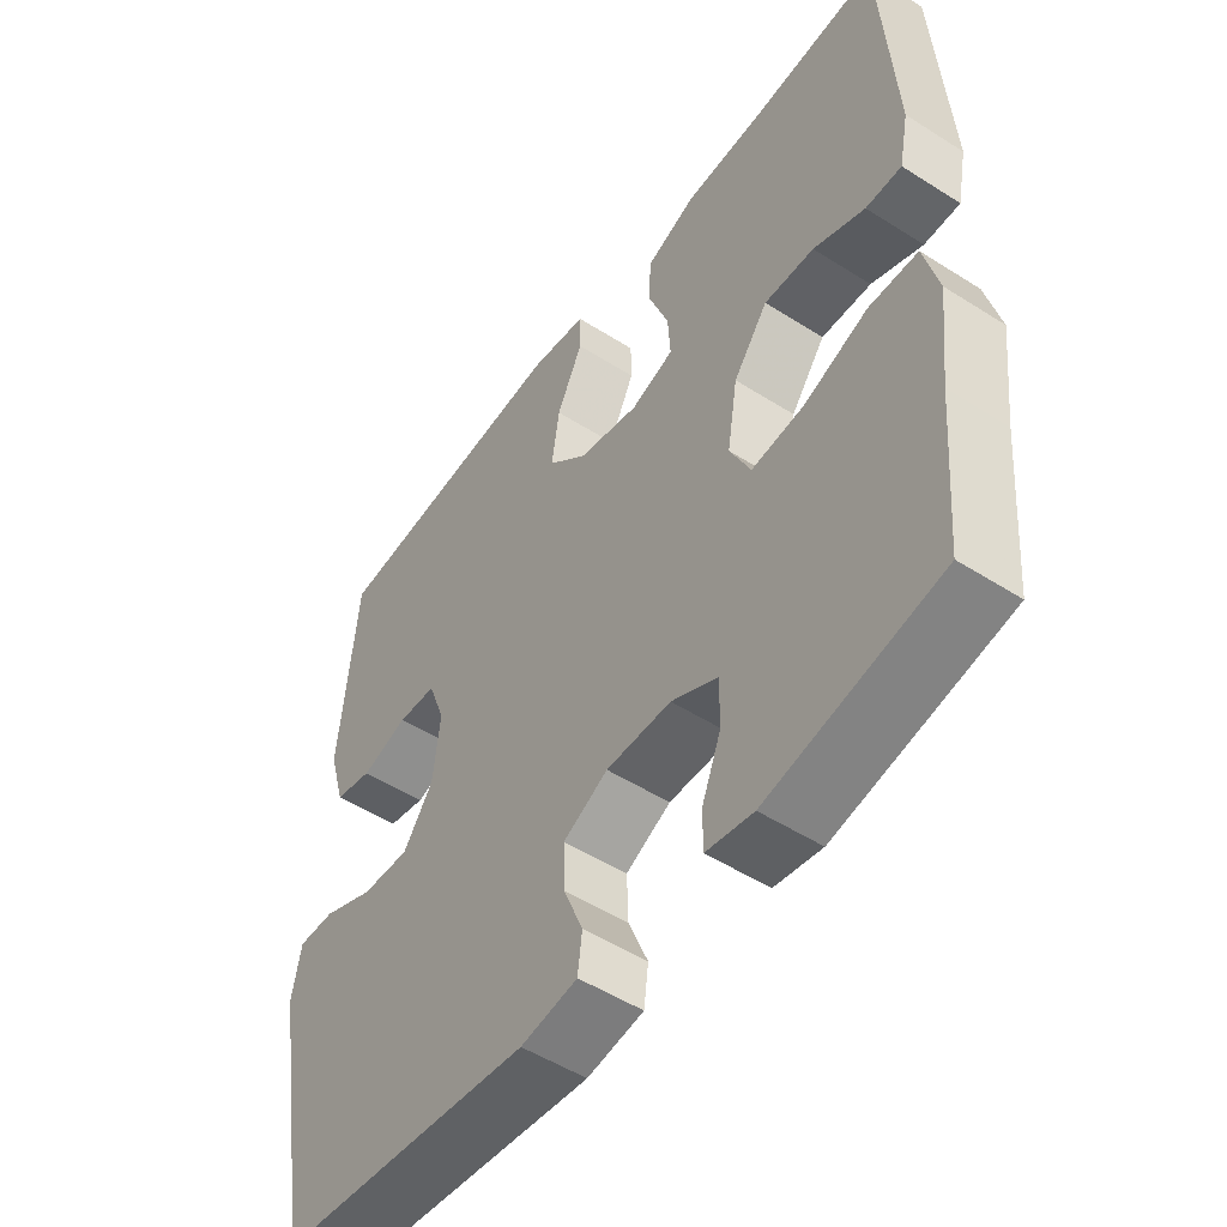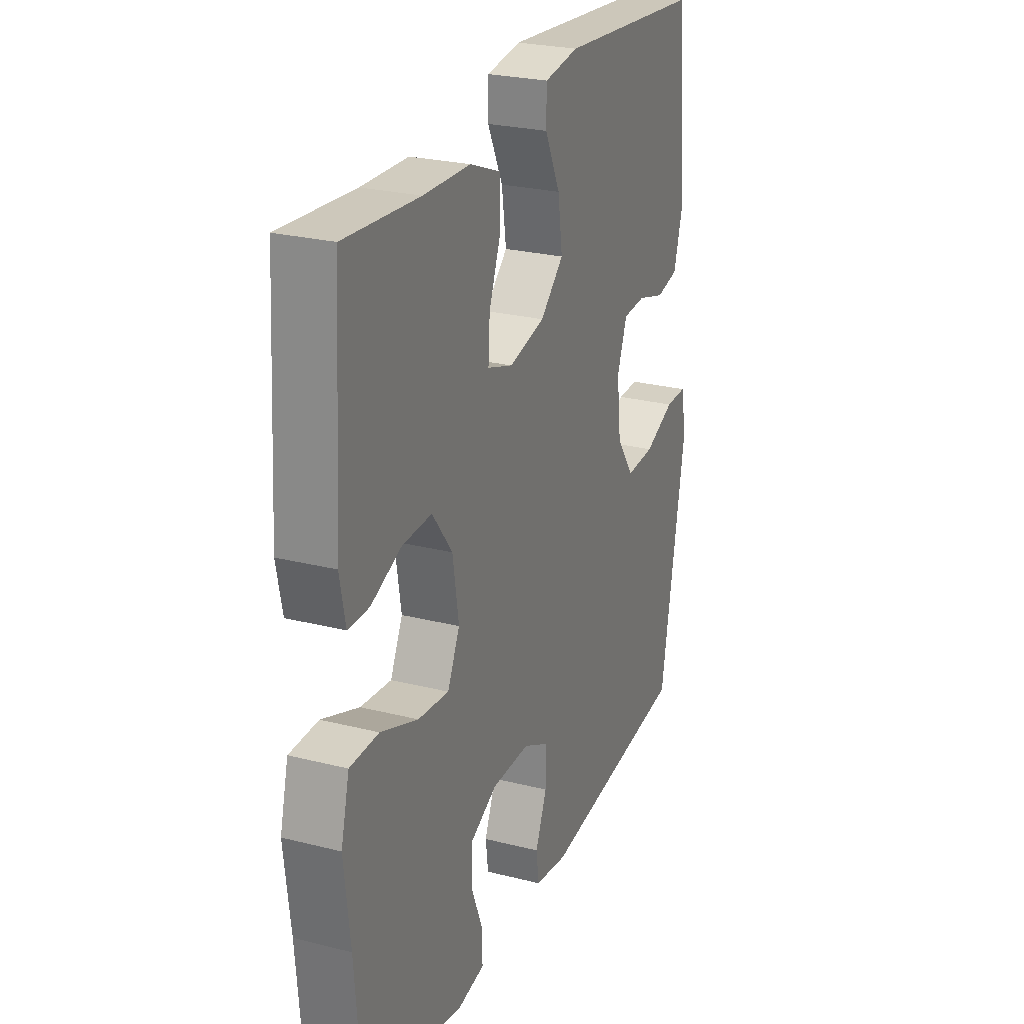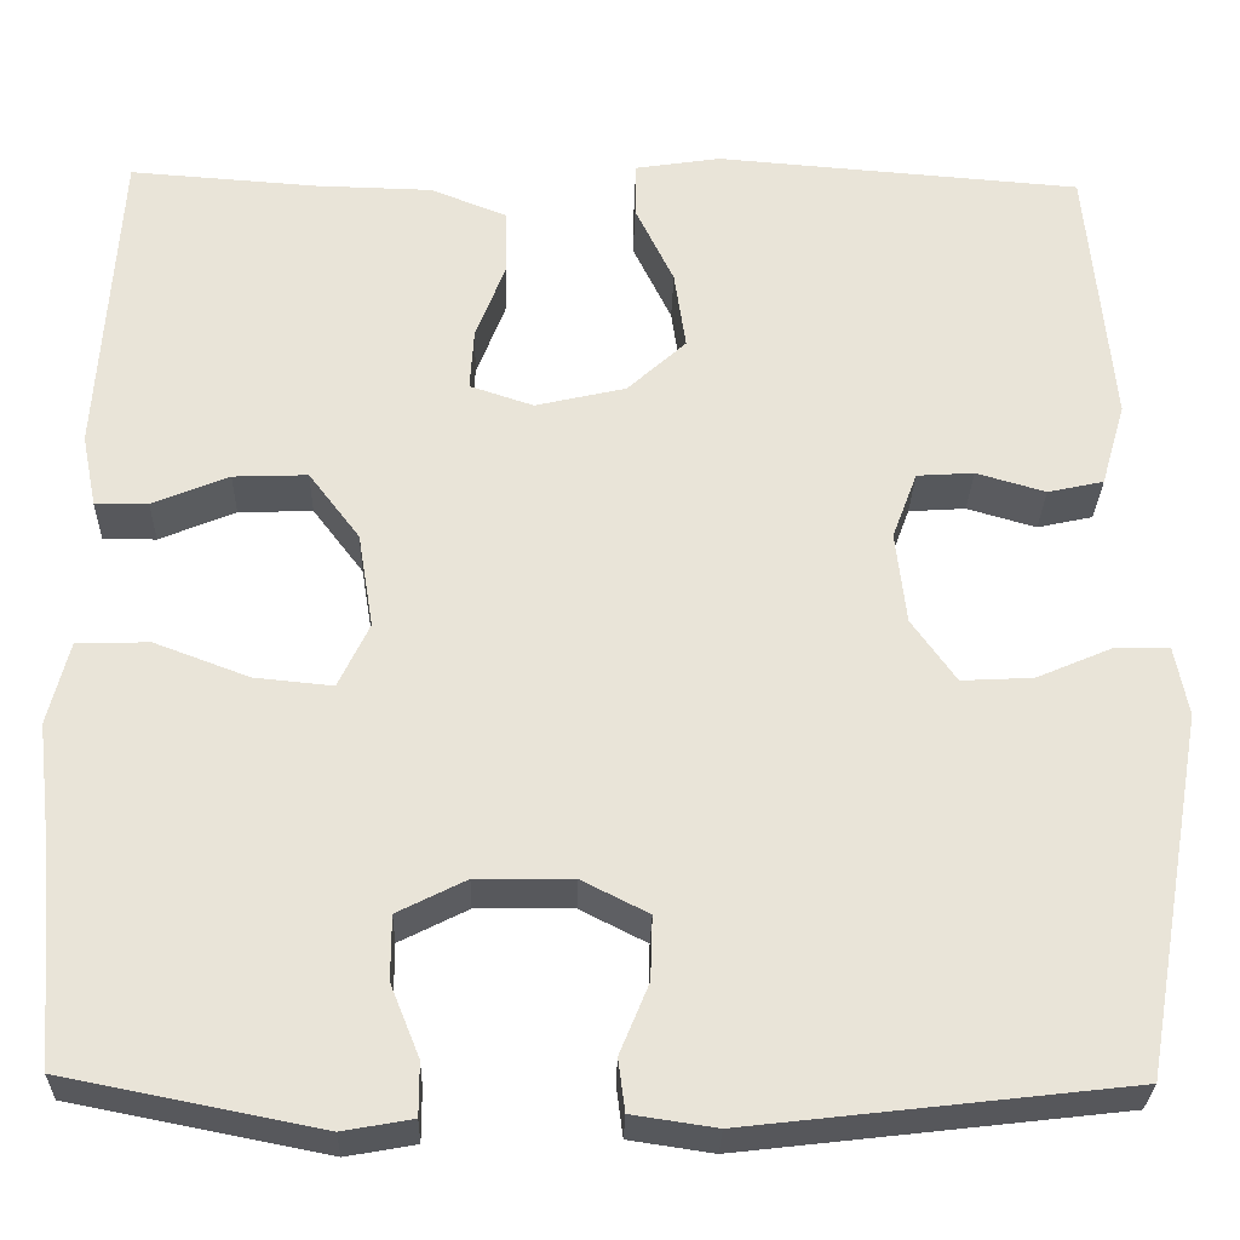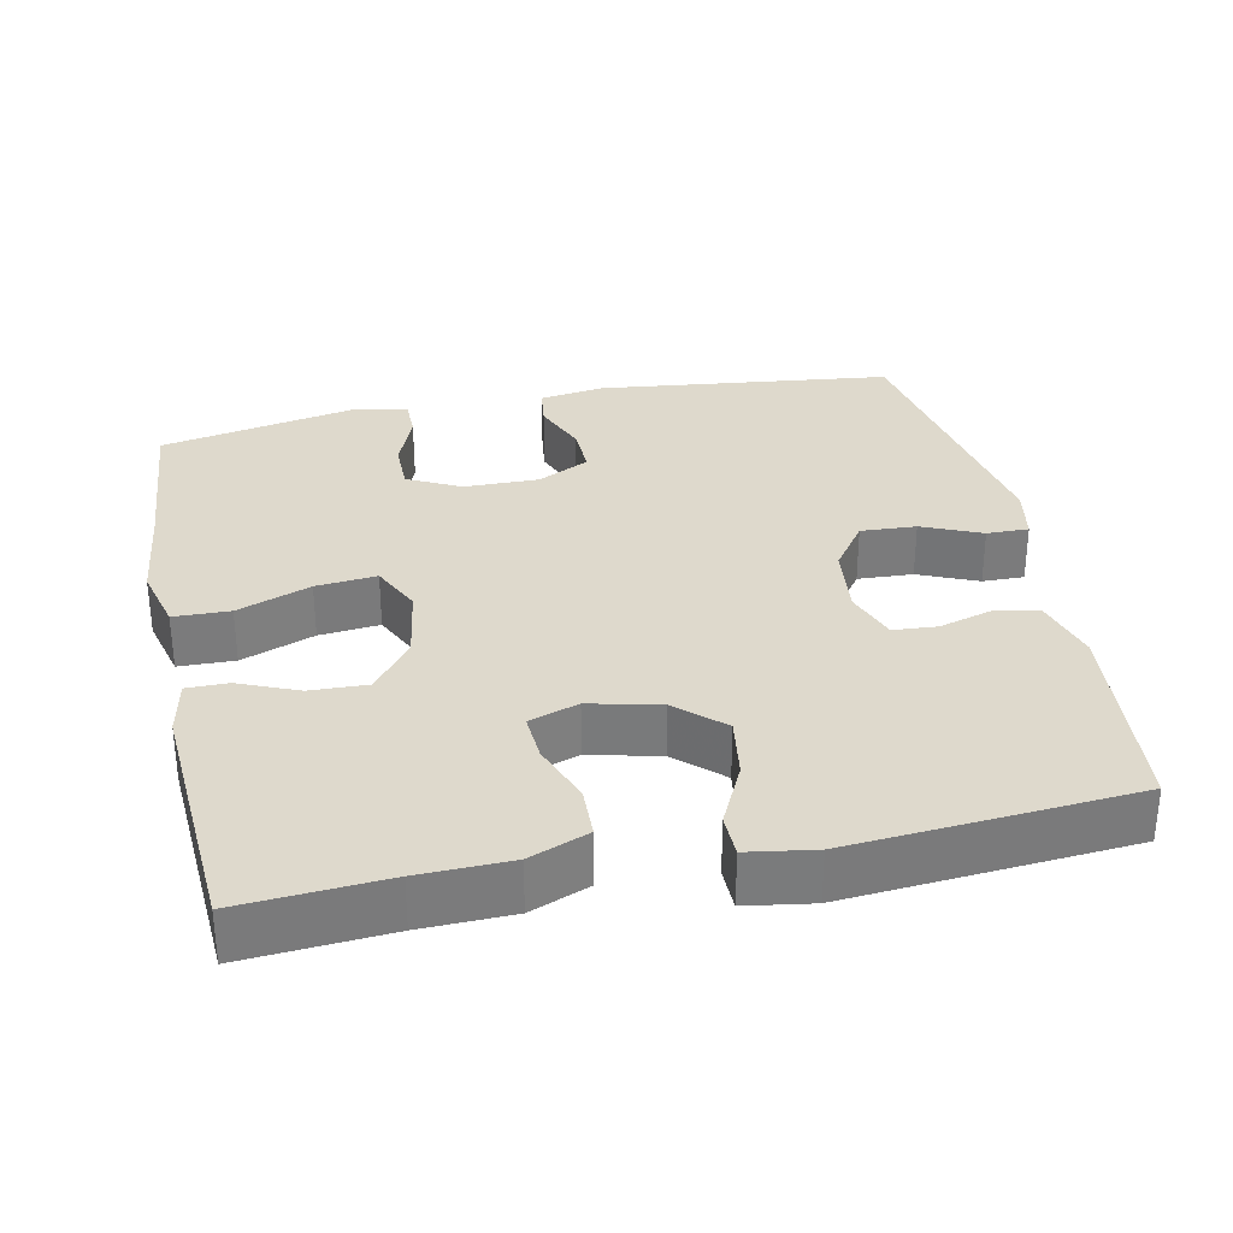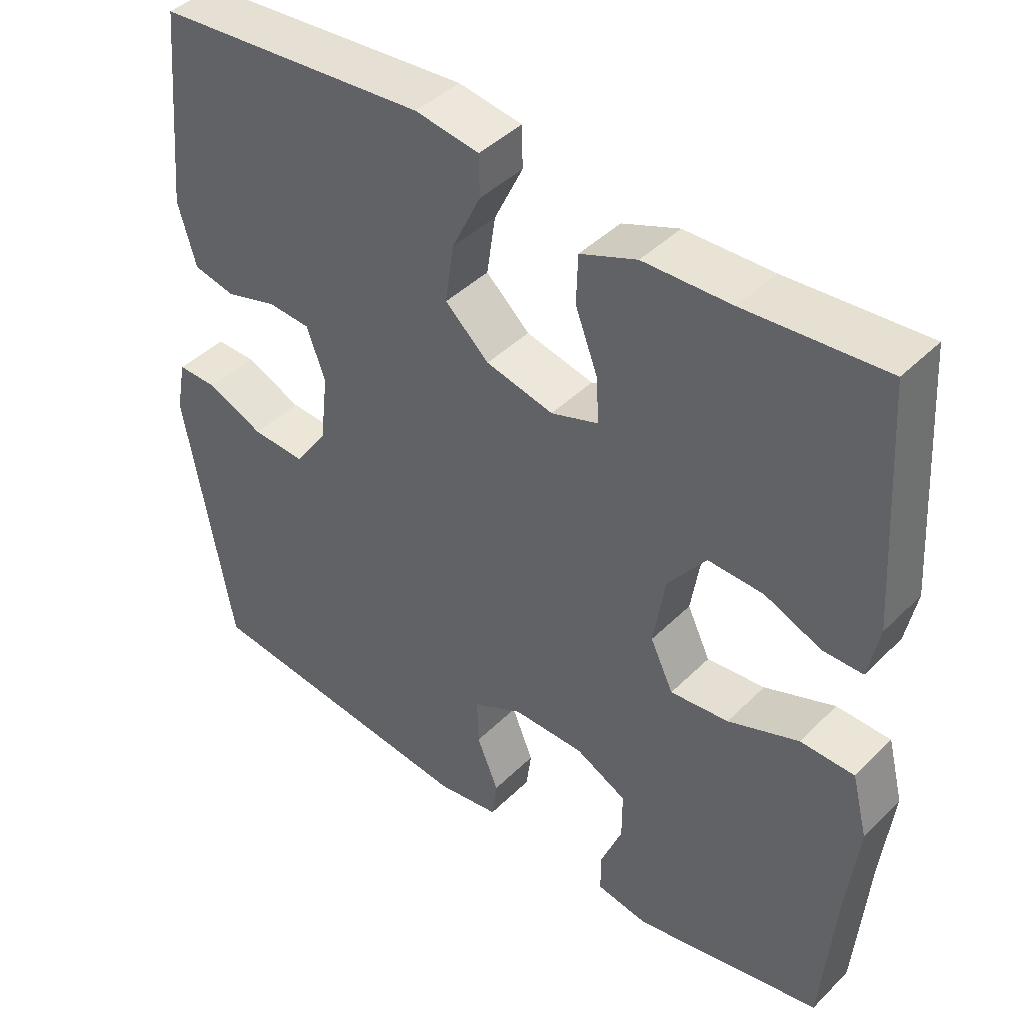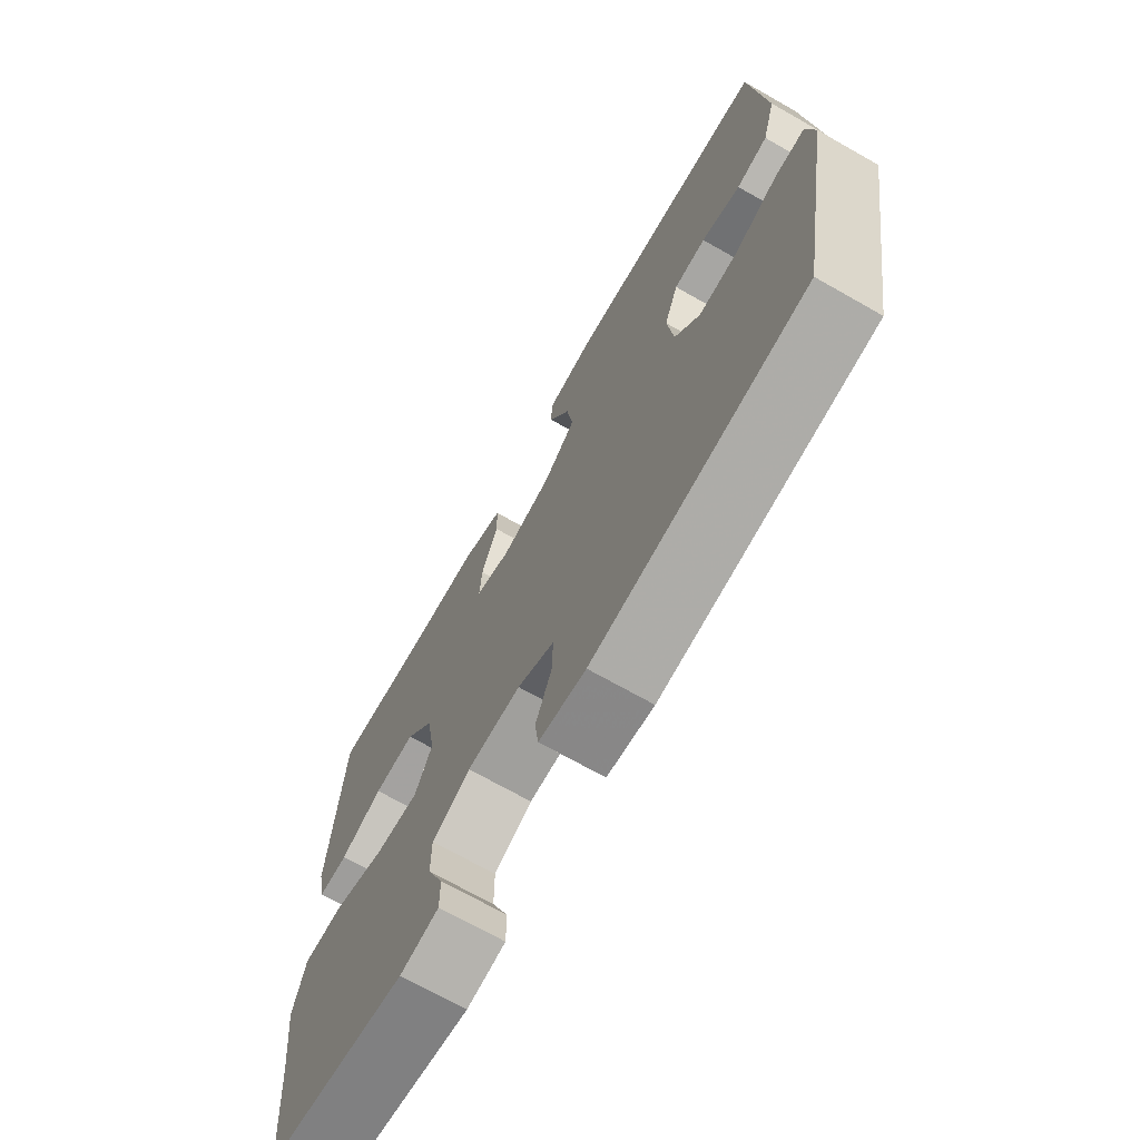
<metadata>
{"format":"obj","ext":"obj","renderer":"f3d","projection":"perspective","resolution":1024,"background":"white","views":[{"elev":-51.4,"azim":-124.7,"up":"+Z"},{"elev":25.4,"azim":-67.8,"up":"+Z"},{"elev":-28.6,"azim":-1.5,"up":"+Z"},{"elev":31.9,"azim":-11.8,"up":"+Y"},{"elev":42.8,"azim":-139.3,"up":"+Z"},{"elev":-70.6,"azim":60.4,"up":"+Z"}]}
</metadata>
<code>
v 0.5 0.07 0.5
v 0.526 0.07 0.222
v 0.501 0.07 0.135
v 0.443 0.07 0.122
v 0.371 0.07 0.143
v 0.312 0.07 0.139
v 0.286 0.07 0.069
v 0.297 0.07 -0.027
v 0.343 0.07 -0.092
v 0.417 0.07 -0.088
v 0.496 0.07 -0.054
v 0.552 0.07 -0.053
v 0.566 0.07 -0.126
v 0.5 0.07 -0.5
v 0.107 0.07 -0.546
v 0.02 0.07 -0.533
v 0.013 0.07 -0.479
v 0.043 0.07 -0.406
v 0.045 0.07 -0.34
v -0.024 0.07 -0.305
v -0.124 0.07 -0.306
v -0.195 0.07 -0.342
v -0.195 0.07 -0.409
v -0.165 0.07 -0.484
v -0.165 0.07 -0.539
v -0.237 0.07 -0.552
v -0.5 0.07 -0.5
v -0.518 0.07 -0.286
v -0.534 0.07 -0.15
v -0.512 0.07 -0.063
v -0.437 0.07 -0.061
v -0.339 0.07 -0.098
v -0.258 0.07 -0.106
v -0.226 0.07 -0.039
v -0.242 0.07 0.06
v -0.295 0.07 0.13
v -0.372 0.07 0.127
v -0.451 0.07 0.094
v -0.506 0.07 0.094
v -0.521 0.07 0.169
v -0.5 0.07 0.5
v -0.306 0.07 0.486
v -0.184 0.07 0.483
v -0.105 0.07 0.452
v -0.103 0.07 0.384
v -0.134 0.07 0.302
v -0.138 0.07 0.238
v -0.072 0.07 0.216
v 0.022 0.07 0.238
v 0.083 0.07 0.294
v 0.071 0.07 0.376
v 0.031 0.07 0.459
v 0.032 0.07 0.516
v 0.121 0.07 0.53
v 0.5 0 0.5
v 0.526 0 0.222
v 0.501 0 0.135
v 0.443 0 0.122
v 0.371 0 0.143
v 0.312 0 0.139
v 0.286 0 0.069
v 0.297 0 -0.027
v 0.343 0 -0.092
v 0.417 0 -0.088
v 0.496 0 -0.054
v 0.552 0 -0.053
v 0.566 0 -0.126
v 0.5 0 -0.5
v 0.107 0 -0.546
v 0.02 0 -0.533
v 0.013 0 -0.479
v 0.043 0 -0.406
v 0.045 0 -0.34
v -0.024 0 -0.305
v -0.124 0 -0.306
v -0.195 0 -0.342
v -0.195 0 -0.409
v -0.165 0 -0.484
v -0.165 0 -0.539
v -0.237 0 -0.552
v -0.5 0 -0.5
v -0.518 0 -0.286
v -0.534 0 -0.15
v -0.512 0 -0.063
v -0.437 0 -0.061
v -0.339 0 -0.098
v -0.258 0 -0.106
v -0.226 0 -0.039
v -0.242 0 0.06
v -0.295 0 0.13
v -0.372 0 0.127
v -0.451 0 0.094
v -0.506 0 0.094
v -0.521 0 0.169
v -0.5 0 0.5
v -0.306 0 0.486
v -0.184 0 0.483
v -0.105 0 0.452
v -0.103 0 0.384
v -0.134 0 0.302
v -0.138 0 0.238
v -0.072 0 0.216
v 0.022 0 0.238
v 0.083 0 0.294
v 0.071 0 0.376
v 0.031 0 0.459
v 0.032 0 0.516
v 0.121 0 0.53
f 3 4 5
f 2 3 5
f 1 2 5
f 54 1 5
f 53 54 5
f 52 53 5
f 51 52 5
f 50 51 5 6
f 49 50 6 7
f 48 49 7 8
f 47 48 8 9
f 44 45 46
f 43 44 46
f 42 43 46
f 42 46 47
f 41 42 47
f 40 41 47
f 39 40 47
f 38 39 47
f 37 38 47
f 36 37 47
f 35 36 47 9
f 30 31 32
f 29 30 32
f 28 29 32
f 27 28 32
f 26 27 32
f 25 26 32
f 24 25 32
f 23 24 32
f 22 23 32 33
f 21 22 33 34
f 16 17 18
f 15 16 18
f 14 15 18
f 13 14 18
f 12 13 18
f 11 12 18
f 10 11 18
f 9 10 18 19
f 34 35 9
f 21 34 9
f 20 21 9
f 9 19 20
f 59 58 57
f 59 57 56
f 59 56 55
f 59 55 108
f 59 108 107
f 59 107 106
f 59 106 105
f 60 59 105 104
f 61 60 104 103
f 62 61 103 102
f 63 62 102 101
f 100 99 98
f 100 98 97
f 100 97 96
f 101 100 96
f 101 96 95
f 101 95 94
f 101 94 93
f 101 93 92
f 101 92 91
f 101 91 90
f 63 101 90 89
f 86 85 84
f 86 84 83
f 86 83 82
f 86 82 81
f 86 81 80
f 86 80 79
f 86 79 78
f 86 78 77
f 87 86 77 76
f 88 87 76 75
f 72 71 70
f 72 70 69
f 72 69 68
f 72 68 67
f 72 67 66
f 72 66 65
f 72 65 64
f 73 72 64 63
f 63 89 88
f 63 88 75
f 63 75 74
f 74 73 63
f 1 55 56 2
f 2 56 57 3
f 3 57 58 4
f 4 58 59 5
f 5 59 60 6
f 6 60 61 7
f 7 61 62 8
f 8 62 63 9
f 9 63 64 10
f 10 64 65 11
f 11 65 66 12
f 12 66 67 13
f 13 67 68 14
f 14 68 69 15
f 15 69 70 16
f 16 70 71 17
f 17 71 72 18
f 18 72 73 19
f 19 73 74 20
f 20 74 75 21
f 21 75 76 22
f 22 76 77 23
f 23 77 78 24
f 24 78 79 25
f 25 79 80 26
f 26 80 81 27
f 27 81 82 28
f 28 82 83 29
f 29 83 84 30
f 30 84 85 31
f 31 85 86 32
f 32 86 87 33
f 33 87 88 34
f 34 88 89 35
f 35 89 90 36
f 36 90 91 37
f 37 91 92 38
f 38 92 93 39
f 39 93 94 40
f 40 94 95 41
f 41 95 96 42
f 42 96 97 43
f 43 97 98 44
f 44 98 99 45
f 45 99 100 46
f 46 100 101 47
f 47 101 102 48
f 48 102 103 49
f 49 103 104 50
f 50 104 105 51
f 51 105 106 52
f 52 106 107 53
f 53 107 108 54
f 54 108 55 1

</code>
